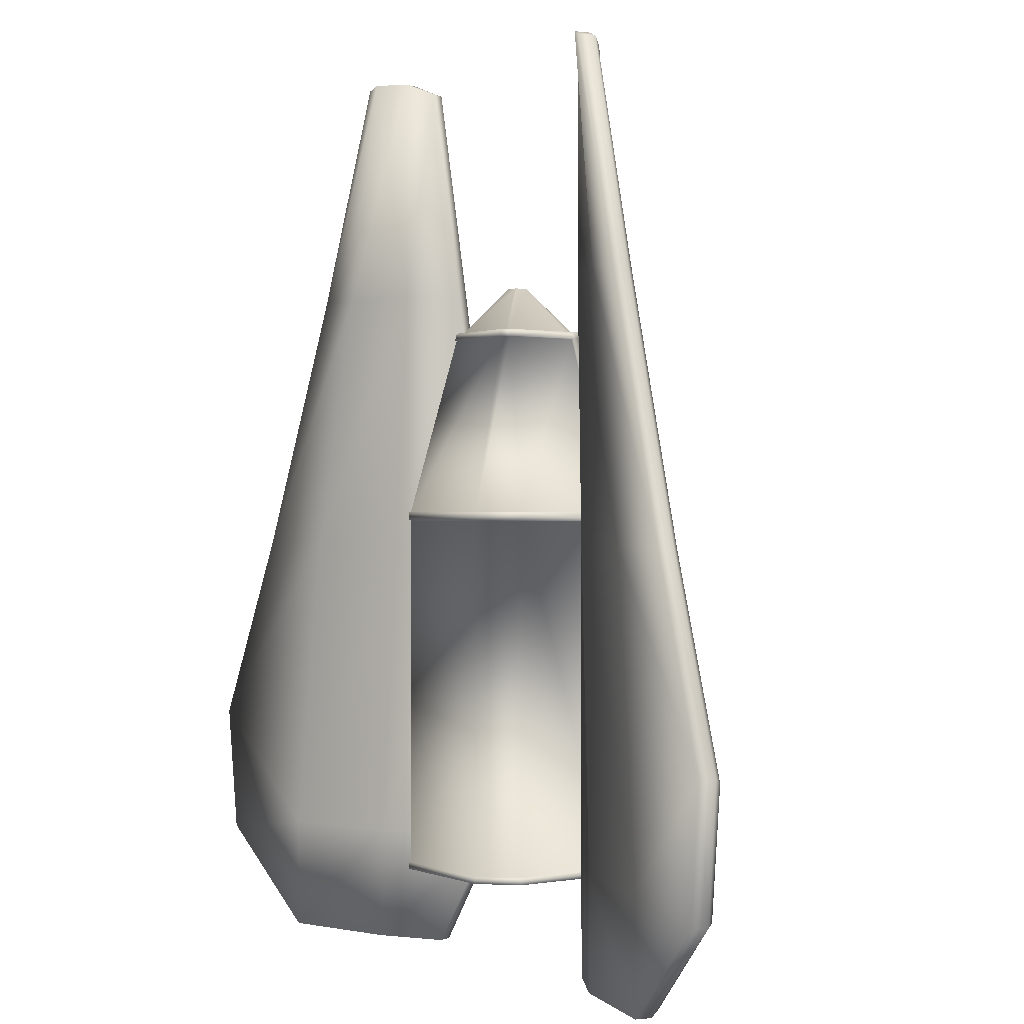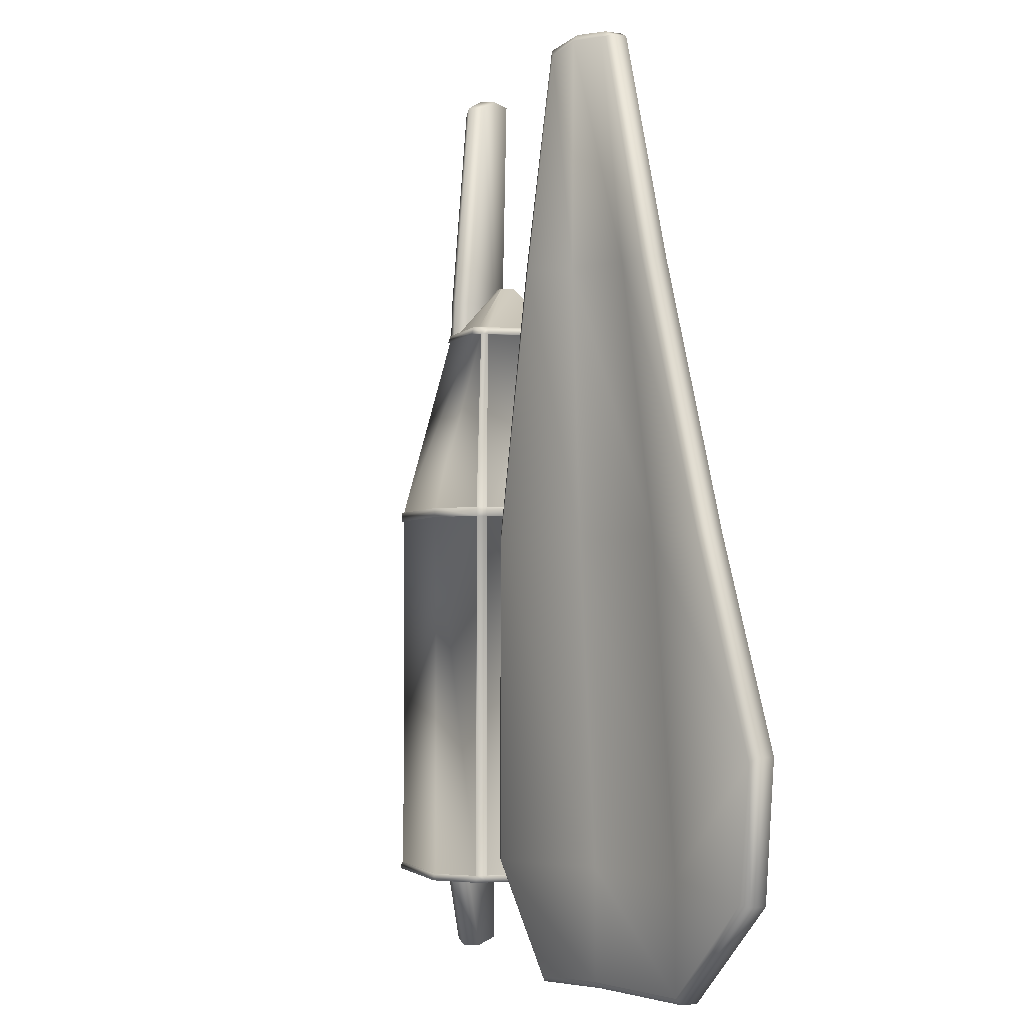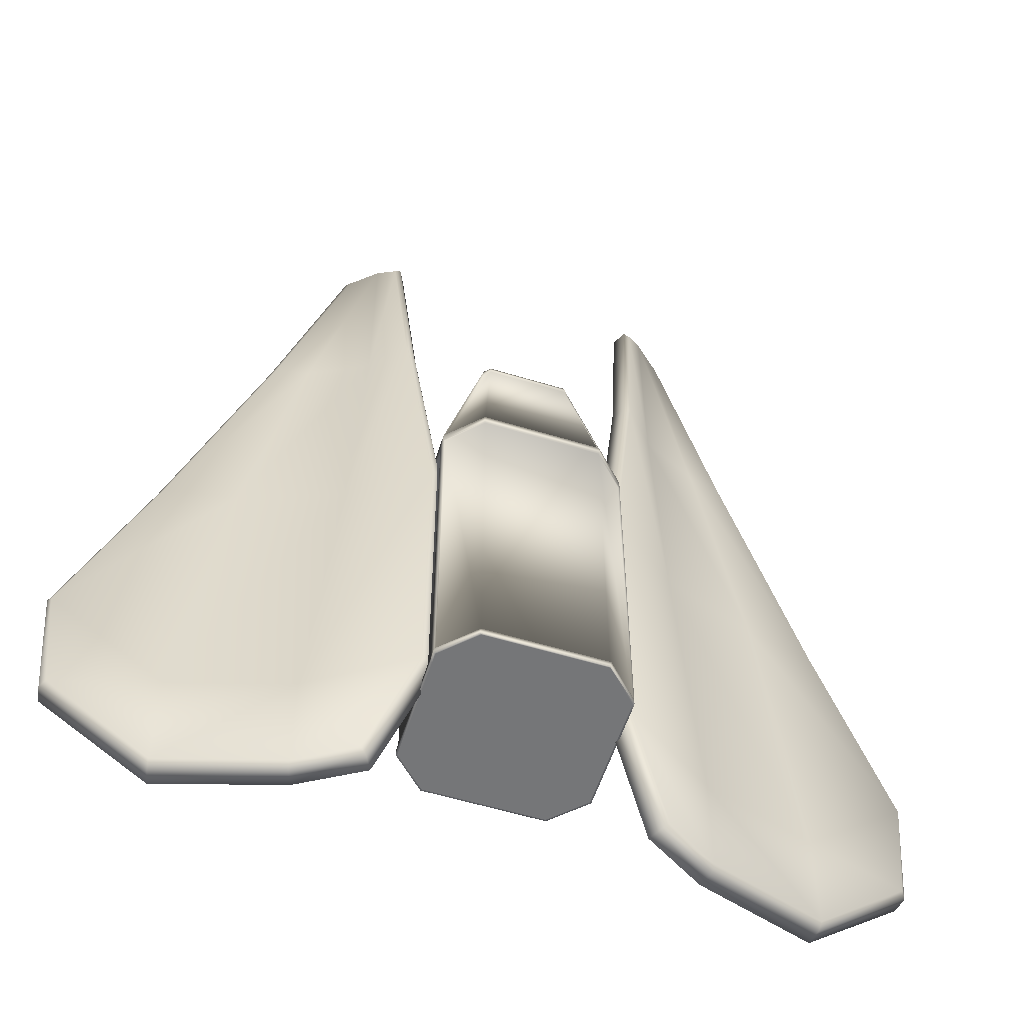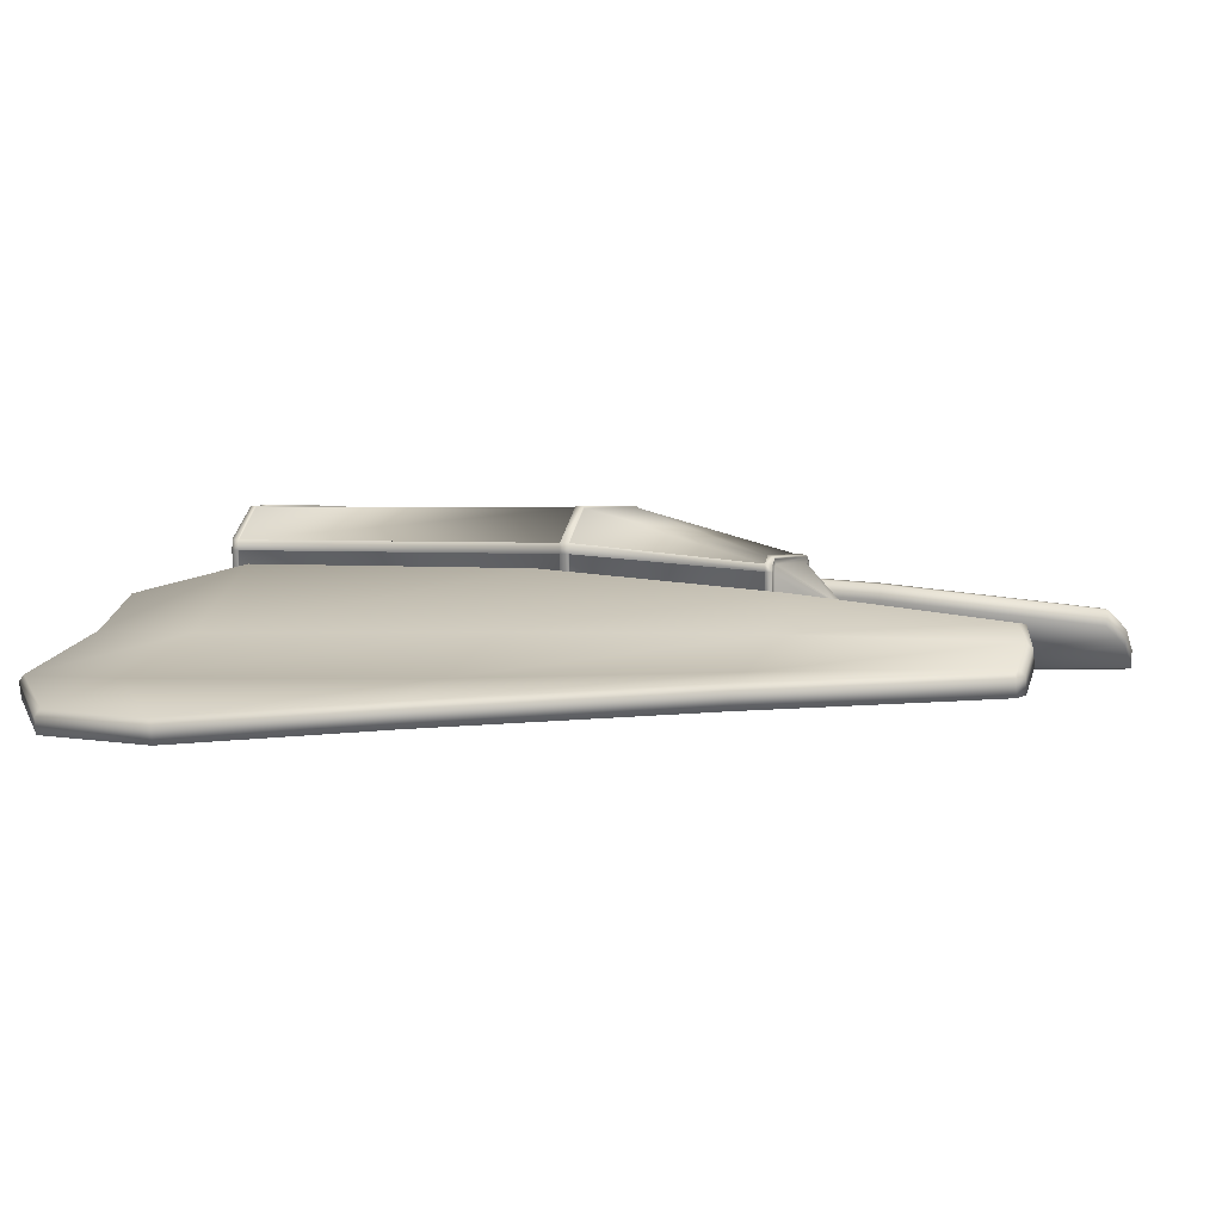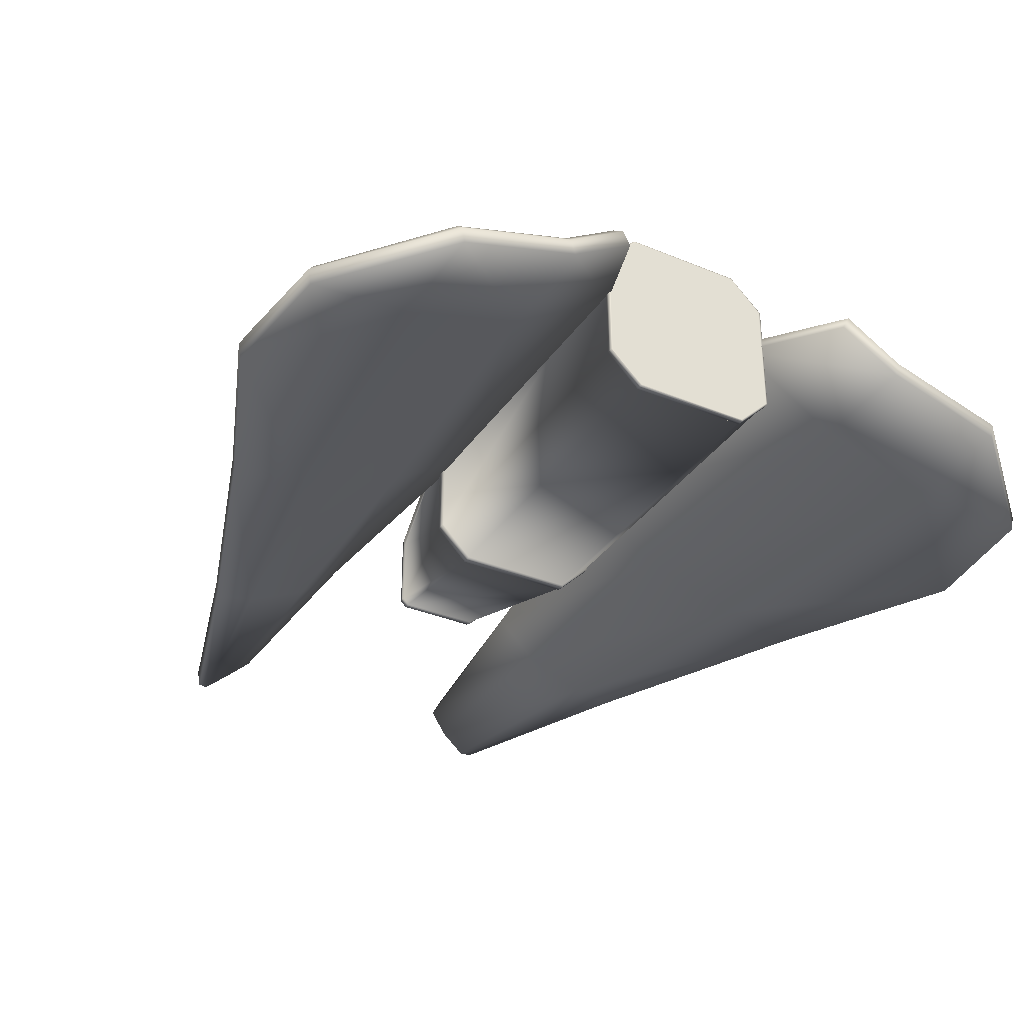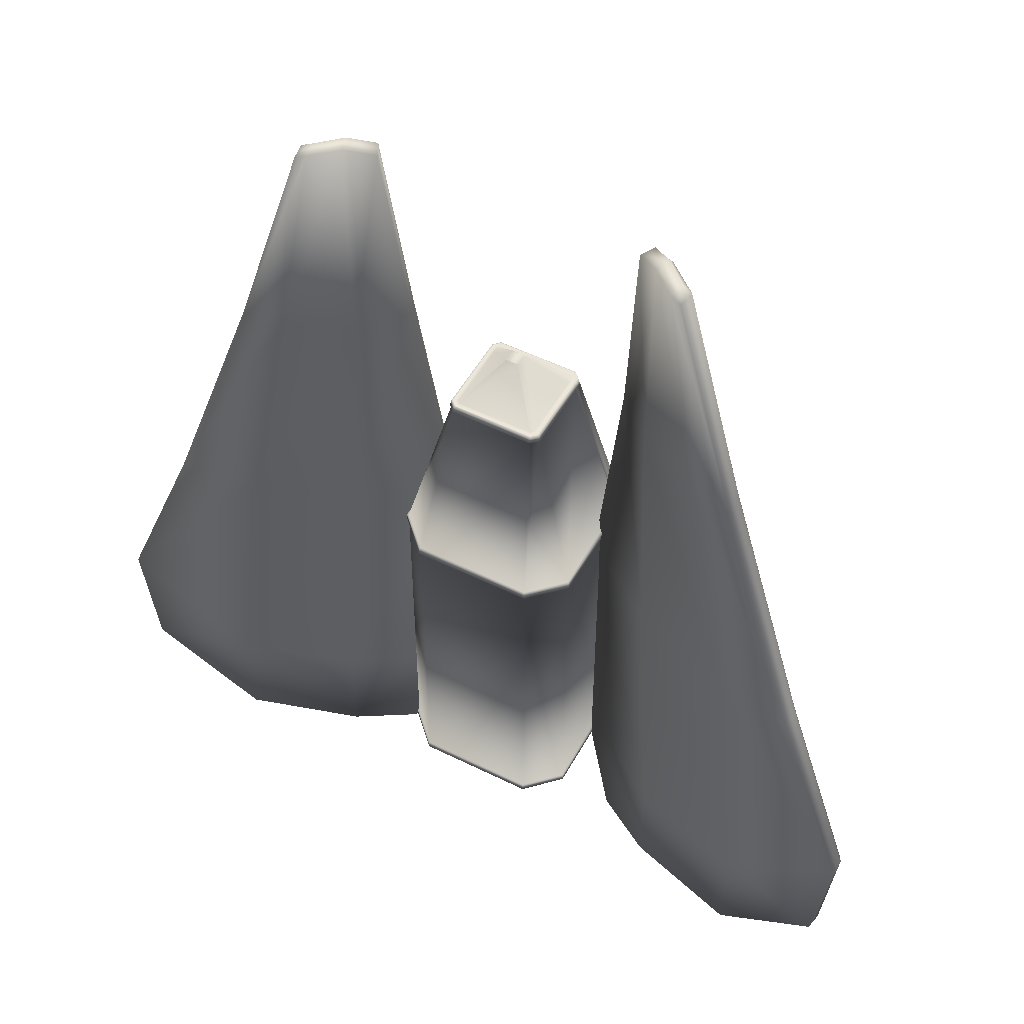
<metadata>
{"format":"obj","ext":"obj","renderer":"f3d","projection":"perspective","resolution":1024,"background":"white","views":[{"elev":0.1,"azim":55.3,"up":"+Z"},{"elev":-2.5,"azim":-108.0,"up":"+Z"},{"elev":-56.8,"azim":162.3,"up":"+Z"},{"elev":2.7,"azim":-65.1,"up":"+Y"},{"elev":-34.2,"azim":150.7,"up":"+Y"},{"elev":51.5,"azim":28.3,"up":"+Z"}]}
</metadata>
<code>
o Player_Ship
v -0.6702 0.1937 -0
v 0.6702 0.1937 -0
v 0.4646 0.6899 1.985
v -0.4646 0.6899 1.985
v 1.031 0.5545 -0
v 0.5348 0.7601 1.985
v 1.031 1.782 0
v 0.5348 1.611 1.985
v 1.031 1.895 0
v 0.6702 2.256 0
v 0.4646 1.759 1.985
v 0.5348 1.689 1.985
v -0.6702 2.256 0
v -0.4646 1.759 1.985
v -1.031 1.895 0
v -0.5348 1.689 1.985
v -1.051 1.9 0.001729
v -1.052 1.784 0.001729
v -0.5548 1.613 1.99
v -0.5541 1.694 1.99
v -1.031 0.5545 -0
v -0.5348 0.7601 1.985
v -0.4567 0.7092 2.062
v 0.4567 0.7092 2.062
v 0.4353 0.7607 2.062
v -0.4353 0.7607 2.062
v 0.5155 0.7681 2.062
v 0.464 0.7894 2.062
v 0.5155 1.605 2.062
v 0.464 1.587 2.062
v 0.5155 1.681 2.062
v 0.4567 1.74 2.062
v 0.4353 1.689 2.062
v 0.464 1.66 2.062
v -0.4567 1.74 2.062
v -0.4353 1.689 2.062
v -0.5155 1.681 2.062
v -0.464 1.66 2.062
v -0.5155 1.606 2.062
v -0.464 1.588 2.062
v -0.5155 0.7681 2.062
v -0.464 0.7894 2.062
v 0.07207 1.148 2.578
v -0.07207 1.148 2.578
v 0.07681 1.153 2.578
v 0.07681 1.285 2.578
v 0.07207 1.302 2.578
v 0.07681 1.297 2.578
v -0.07207 1.302 2.578
v -0.07681 1.297 2.578
v -0.07681 1.285 2.578
v -0.07681 1.153 2.578
v 0.4722 0.6715 1.99
v 0.4643 0.6908 2.067
v -0.4643 0.6908 2.067
v -0.4722 0.6715 1.99
v 0.5532 0.7525 1.99
v 0.5339 0.7604 2.067
v 0.5541 1.694 1.99
v 0.5339 1.689 2.067
v 0.5355 1.605 2.067
v 0.5548 1.611 1.99
v 0.4722 1.778 1.99
v 0.4643 1.759 2.067
v -0.4722 1.778 1.99
v -0.4643 1.759 2.067
v -0.5339 1.689 2.067
v -0.5532 0.7525 1.99
v -0.5339 0.7604 2.067
v -0.5355 1.606 2.067
v 1.052 1.782 0.001729
v 1.051 1.9 0.001729
v -1.031 1.784 0
v -0.5348 1.613 1.985
v -0.6702 0.1937 -4.124
v 0.6702 0.1937 -4.124
v 0.6781 0.1746 -4.124
v -0.6781 0.1746 -4.124
v 1.031 0.5545 -4.124
v 1.05 0.5466 -4.124
v 1.031 1.782 -4.124
v 1.052 1.782 -4.124
v 1.031 1.895 -4.124
v 1.05 1.903 -4.124
v 0.6702 2.256 -4.124
v 0.6908 2.275 -4.124
v -0.6702 2.256 -4.124
v -0.6639 2.275 -4.124
v -1.031 1.895 -4.124
v -1.049 1.903 -4.124
v -1.031 1.784 -4.124
v -1.052 1.784 -4.124
v -1.031 0.5545 -4.124
v -1.05 0.5466 -4.124
v -0.6781 0.1746 -0
v 0.6781 0.1746 -0
v -1.05 0.5466 -0
v 1.05 0.5466 -0
v 0.6781 2.275 0
v -0.6781 2.275 0
v 1.031 1.895 -4.05
v 1.031 1.895 -0.0981
v 1.051 1.9 -0.0981
v 1.051 1.9 -4.05
v 0.6702 2.256 -0.0981
v 0.6781 2.275 -0.0981
v -0.6702 2.256 -0.0981
v -0.6781 2.275 -0.0981
v -1.031 1.895 -0.0981
v -1.051 1.9 -0.0981
v -1.031 1.895 -4.05
v -1.05 1.9 -4.05
v -0.6702 2.256 -4.05
v -0.6767 2.275 -4.05
v 0.6702 2.256 -4.05
v 0.6781 2.275 -4.05
v -0.6702 0.1937 -0.0981
v 0.6702 0.1937 -0.0981
v 0.6781 0.1746 -0.0981
v -0.6781 0.1746 -0.0981
v 1.031 0.5545 -0.0981
v 1.05 0.5466 -0.0981
v 1.031 1.782 -0.0981
v 1.052 1.782 -0.0981
v 1.031 1.782 -4.05
v 1.052 1.782 -4.05
v 1.031 0.5545 -4.05
v 1.05 0.5466 -4.05
v 0.6702 0.1937 -4.05
v 0.6781 0.1746 -4.05
v -0.6702 0.1937 -4.05
v -0.6781 0.1746 -4.05
v -1.031 0.5545 -4.05
v -1.05 0.5466 -4.05
v -1.031 1.784 -4.05
v -1.052 1.784 -4.05
v -1.031 1.784 -0.0981
v -1.052 1.784 -0.0981
v -1.031 0.5545 -0.0981
v -1.05 0.5466 -0.0981
v 1.476 1.028 5.019
v 1.284 1.262 2.578
v 1.749 0.8053 2.578
v 1.749 0.8053 5.155
v 2.461 0.4778 2.578
v 2.025 0.5629 5.155
v 2.92 0.3884 2.578
v 2.144 0.5396 5.101
v 0.9279 1.448 -0.3657
v 1.869 0.7673 -0.3657
v 3.047 0.3636 -0.3657
v 3.934 0.1905 -0.3657
v 0.9279 1.448 -3.877
v 2.119 0.6876 -3.877
v 3.448 0.2853 -3.879
v 4.798 0.02211 -2.578
v 1.426 1.105 -5.155
v 2.119 0.6876 -5.155
v 3.448 0.2853 -5.155
v 4.651 0.05076 -4.043
v 1.629 1.205 4.948
v 1.828 1.037 5.083
v 1.828 1.051 2.578
v 1.453 1.439 2.578
v 2.086 0.8135 5.084
v 2.51 0.7308 2.578
v 2.141 0.7746 5.083
v 2.898 0.6552 2.578
v 1.947 1.013 -0.3657
v 1.105 1.634 -0.3657
v 3.096 0.6166 -0.3657
v 3.913 0.4573 -0.3657
v 2.197 0.9332 -3.877
v 1.108 1.637 -3.877
v 3.498 0.5383 -3.879
v 4.795 0.2851 -2.627
v 2.197 0.9332 -5.083
v 1.584 1.31 -5.083
v 3.498 0.5383 -5.083
v 4.632 0.317 -4.008
v 1.806 0.9822 5.155
v 1.561 1.193 5.019
v 2.06 0.745 5.155
v 2.18 0.7218 5.101
v 2.955 0.5706 2.578
v 3.97 0.3726 -0.3657
v 4.833 0.2043 -2.578
v 4.686 0.2329 -4.043
v 3.484 0.4675 -5.155
v 2.175 0.8645 -5.155
v 1.512 1.27 -5.155
v 1.014 1.612 -3.877
v 1.014 1.612 -0.3657
v 1.37 1.427 2.578
v -1.476 1.028 5.019
v -1.749 0.8053 5.155
v -1.749 0.8053 2.578
v -1.284 1.262 2.578
v -2.025 0.5629 5.155
v -2.461 0.4778 2.578
v -2.144 0.5396 5.101
v -2.92 0.3884 2.578
v -1.869 0.7673 -0.3657
v -0.9279 1.448 -0.3657
v -3.047 0.3636 -0.3657
v -3.934 0.1905 -0.3657
v -2.119 0.6876 -3.877
v -0.9279 1.448 -3.877
v -3.448 0.2853 -3.879
v -4.798 0.02211 -2.578
v -2.119 0.6876 -5.155
v -1.426 1.105 -5.155
v -3.448 0.2853 -5.155
v -4.651 0.05076 -4.043
v -1.629 1.205 4.948
v -1.453 1.439 2.578
v -1.828 1.051 2.578
v -1.828 1.037 5.083
v -2.51 0.7308 2.578
v -2.086 0.8135 5.084
v -2.898 0.6552 2.578
v -2.141 0.7746 5.083
v -1.105 1.634 -0.3657
v -1.947 1.013 -0.3657
v -3.096 0.6166 -0.3657
v -3.913 0.4573 -0.3657
v -1.108 1.637 -3.877
v -2.197 0.9332 -3.877
v -3.498 0.5383 -3.879
v -4.795 0.2851 -2.627
v -1.584 1.31 -5.083
v -2.197 0.9332 -5.083
v -3.498 0.5383 -5.083
v -4.632 0.317 -4.008
v -1.561 1.193 5.019
v -1.806 0.9822 5.155
v -2.06 0.745 5.155
v -2.18 0.7218 5.101
v -2.955 0.5706 2.578
v -3.97 0.3726 -0.3657
v -4.833 0.2043 -2.578
v -4.686 0.2329 -4.043
v -3.484 0.4675 -5.155
v -2.175 0.8645 -5.155
v -1.512 1.27 -5.155
v -1.014 1.612 -3.877
v -1.014 1.612 -0.3657
v -1.37 1.427 2.578
f 1 2 3 4
f 2 5 6 3
f 5 7 8 6
f 9 10 11 12
f 10 13 14 11
f 13 15 16 14
f 17 18 19 20
f 21 1 4 22
f 23 24 25 26
f 24 27 28 25
f 27 29 30 28
f 31 32 33 34
f 32 35 36 33
f 35 37 38 36
f 37 39 40 38
f 41 23 26 42
f 26 25 43 44
f 25 28 45 43
f 28 30 46 45
f 34 33 47 48
f 33 36 49 47
f 36 38 50 49
f 38 40 51 50
f 42 26 44 52
f 53 54 55 56
f 57 58 54 53
f 59 60 61 62
f 63 64 60 59
f 65 66 64 63
f 20 67 66 65
f 68 69 70 19
f 56 55 69 68
f 71 72 59 62
f 29 31 34 30
f 30 34 48 46
f 61 58 57 62
f 73 21 22 74
f 39 41 42 40
f 40 42 52 51
f 70 67 20 19
f 75 76 77 78
f 76 79 80 77
f 79 81 82 80
f 81 83 84 82
f 83 85 86 84
f 85 87 88 86
f 87 89 90 88
f 89 91 92 90
f 91 93 94 92
f 93 75 78 94
f 2 1 95 96
f 1 21 97 95
f 21 73 18 97
f 73 74 19 18
f 74 22 68 19
f 22 4 56 68
f 4 3 53 56
f 3 6 57 53
f 6 8 62 57
f 8 7 71 62
f 7 5 98 71
f 5 2 96 98
f 13 10 99 100
f 10 9 72 99
f 9 12 59 72
f 12 11 63 59
f 11 14 65 63
f 14 16 20 65
f 16 15 17 20
f 15 13 100 17
f 24 23 55 54
f 23 41 69 55
f 41 39 70 69
f 39 37 67 70
f 37 35 66 67
f 35 32 64 66
f 32 31 60 64
f 31 29 61 60
f 29 27 58 61
f 27 24 54 58
f 101 102 103 104
f 102 105 106 103
f 105 107 108 106
f 107 109 110 108
f 109 111 112 110
f 111 113 114 112
f 113 115 116 114
f 115 101 104 116
f 117 118 119 120
f 118 121 122 119
f 121 123 124 122
f 123 125 126 124
f 125 127 128 126
f 127 129 130 128
f 129 131 132 130
f 131 133 134 132
f 133 135 136 134
f 135 137 138 136
f 137 139 140 138
f 139 117 120 140
f 95 120 119 96
f 100 99 106 108
f 52 44 43 45
f 98 122 124 71
f 79 76 85 83 81
f 94 134 136 92
f 95 97 140 120
f 77 80 128 130
f 99 72 103 106
f 88 90 112 114
f 117 131 129 118
f 105 115 113 107
f 121 127 125 123
f 140 97 18 138
f 139 133 131 117
f 122 98 96 119
f 102 101 115 105
f 110 17 100 108
f 124 103 72 71
f 82 84 104 126
f 138 110 112 136
f 18 17 110 138
f 133 139 137 135
f 127 121 118 129
f 111 109 107 113
f 132 78 77 130
f 116 86 88 114
f 128 80 82 126
f 134 94 78 132
f 104 84 86 116
f 104 103 124 126
f 112 90 92 136
f 141 142 143 144
f 144 143 145 146
f 146 145 147 148
f 142 149 150 143
f 143 150 151 145
f 145 151 152 147
f 149 153 154 150
f 150 154 155 151
f 151 155 156 152
f 153 157 158 154
f 154 158 159 155
f 155 159 160 156
f 161 162 163 164
f 162 165 166 163
f 165 167 168 166
f 164 163 169 170
f 163 166 171 169
f 166 168 172 171
f 170 169 173 174
f 169 171 175 173
f 171 172 176 175
f 174 173 177 178
f 173 175 179 177
f 175 176 180 179
f 141 144 181 182
f 144 146 183 181
f 146 148 184 183
f 148 147 185 184
f 147 152 186 185
f 152 156 187 186
f 156 160 188 187
f 160 159 189 188
f 159 158 190 189
f 158 157 191 190
f 157 153 192 191
f 153 149 193 192
f 149 142 194 193
f 142 141 182 194
f 161 182 181 162
f 164 194 182 161
f 162 181 183 165
f 165 183 184 167
f 167 184 185 168
f 170 193 194 164
f 168 185 186 172
f 174 192 193 170
f 172 186 187 176
f 177 190 191 178
f 178 191 192 174
f 179 189 190 177
f 176 187 188 180
f 180 188 189 179
f 195 196 197 198
f 196 199 200 197
f 199 201 202 200
f 198 197 203 204
f 197 200 205 203
f 200 202 206 205
f 204 203 207 208
f 203 205 209 207
f 205 206 210 209
f 208 207 211 212
f 207 209 213 211
f 209 210 214 213
f 215 216 217 218
f 218 217 219 220
f 220 219 221 222
f 216 223 224 217
f 217 224 225 219
f 219 225 226 221
f 223 227 228 224
f 224 228 229 225
f 225 229 230 226
f 227 231 232 228
f 228 232 233 229
f 229 233 234 230
f 195 235 236 196
f 196 236 237 199
f 199 237 238 201
f 201 238 239 202
f 202 239 240 206
f 206 240 241 210
f 210 241 242 214
f 214 242 243 213
f 213 243 244 211
f 211 244 245 212
f 212 245 246 208
f 208 246 247 204
f 204 247 248 198
f 198 248 235 195
f 215 218 236 235
f 216 215 235 248
f 218 220 237 236
f 220 222 238 237
f 222 221 239 238
f 223 216 248 247
f 221 226 240 239
f 227 223 247 246
f 226 230 241 240
f 232 231 245 244
f 231 227 246 245
f 233 232 244 243
f 230 234 242 241
f 234 233 243 242
f 85 76 75 87
f 51 46 48 50
f 50 48 47 49
f 45 46 51 52
f 87 75 93 91 89

</code>
